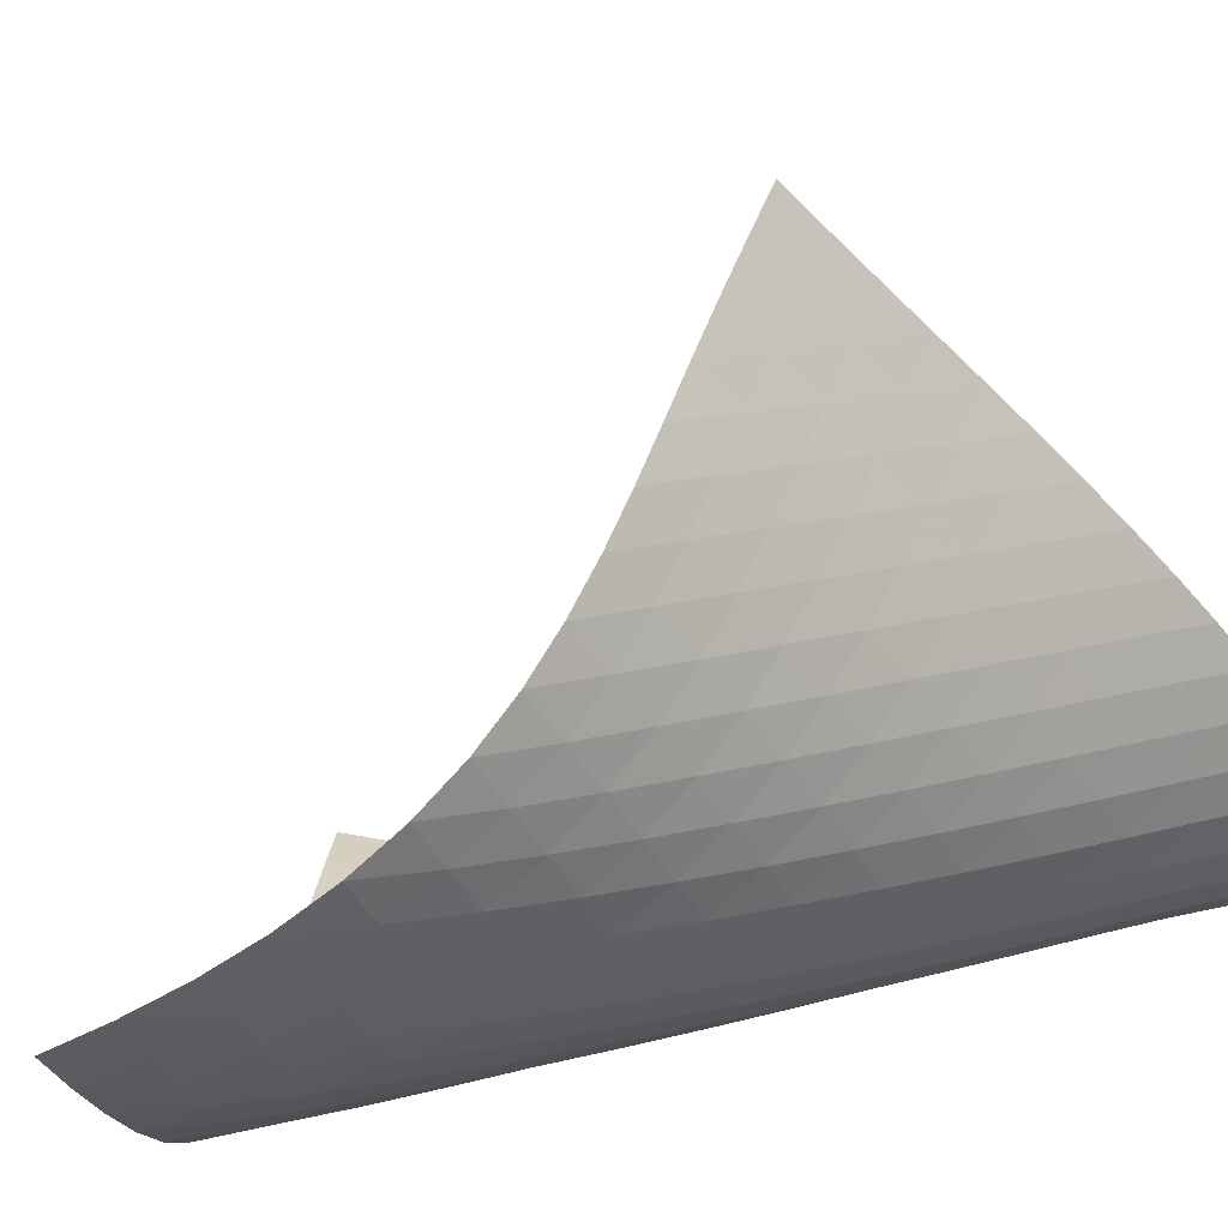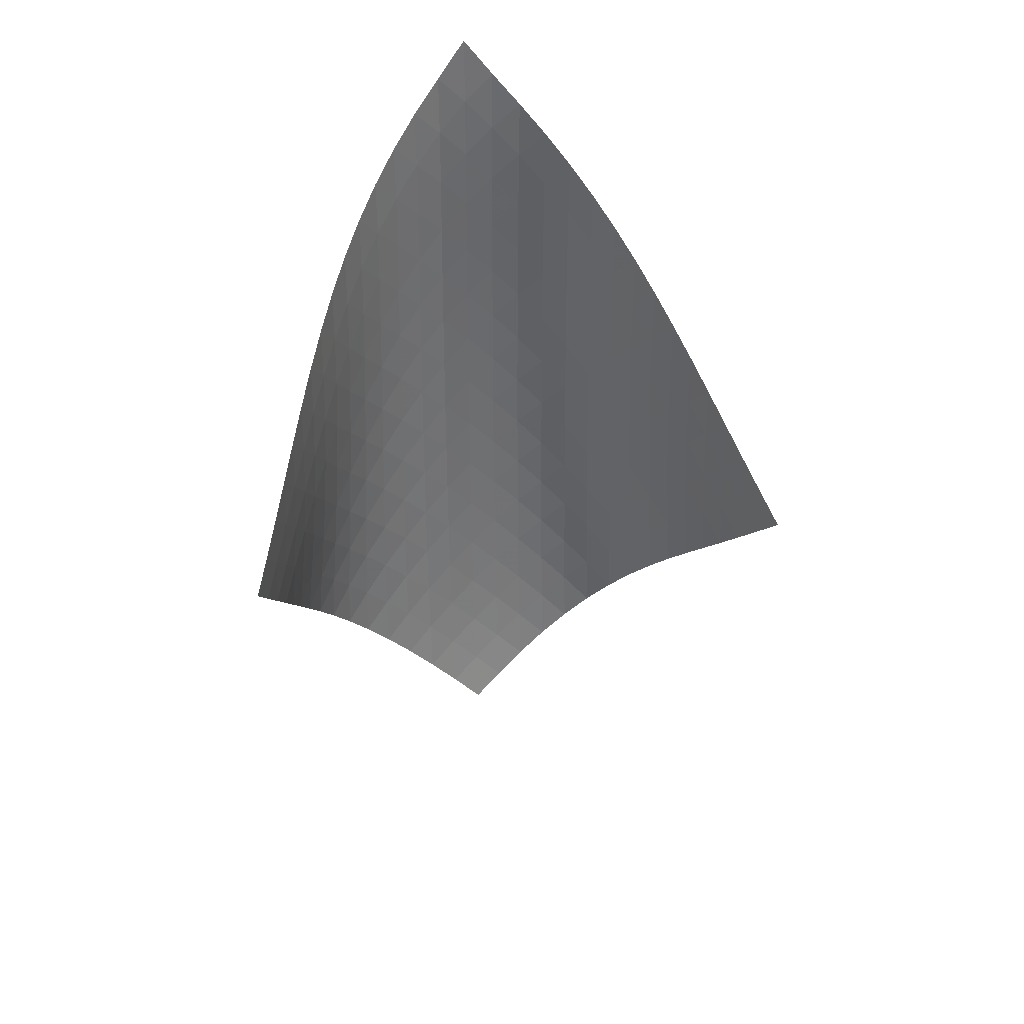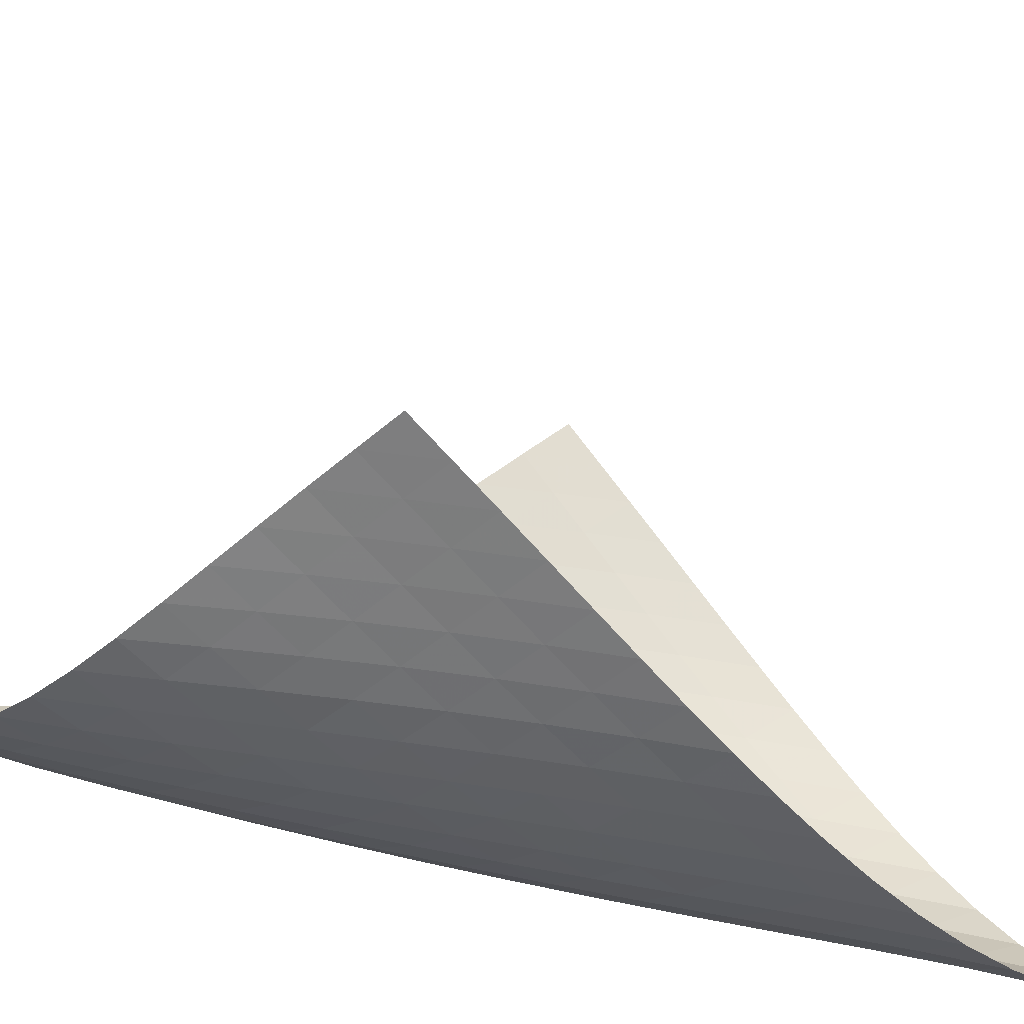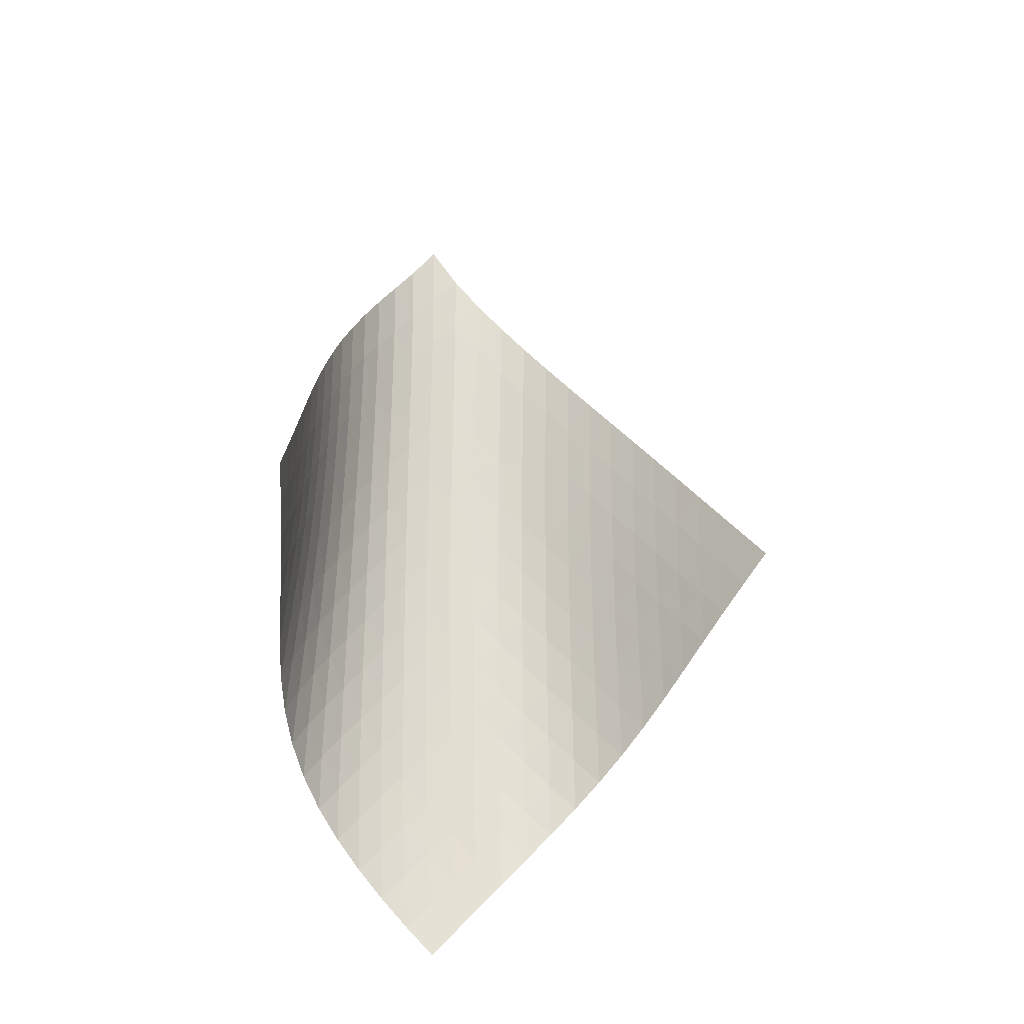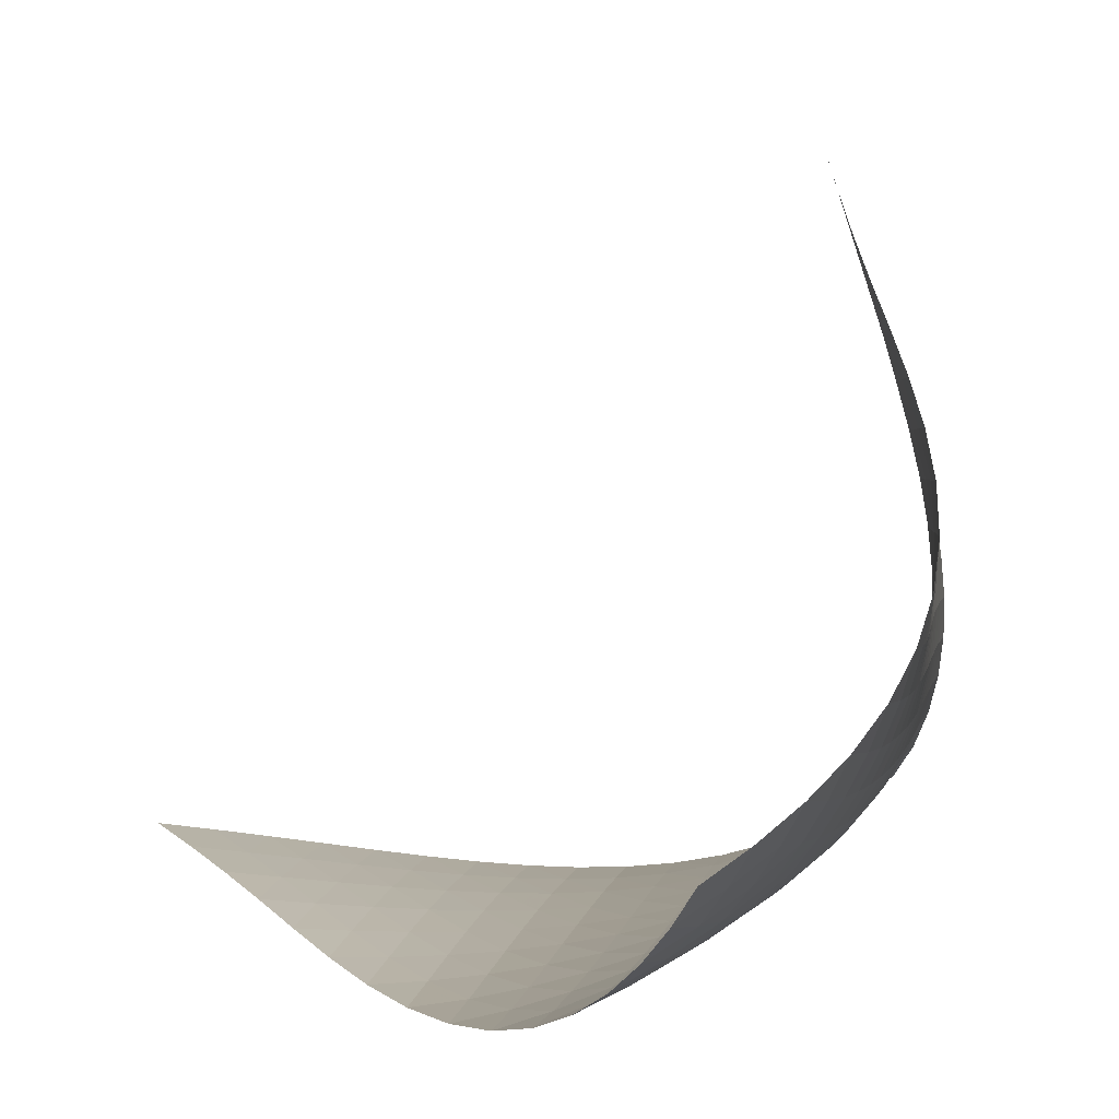
<metadata>
{"format":"obj","ext":"obj","renderer":"f3d","projection":"perspective","resolution":1024,"background":"white","views":[{"elev":9.0,"azim":52.3,"up":"+Z"},{"elev":36.8,"azim":-57.5,"up":"+Y"},{"elev":46.7,"azim":104.8,"up":"+Z"},{"elev":-22.9,"azim":-70.3,"up":"+Y"},{"elev":1.4,"azim":9.8,"up":"+Z"}]}
</metadata>
<code>
v -6.505 -0.04879 6.505
v -6.601 -9.921 15.15
v -15.15 -9.921 6.601
v -6.962 -18.91 6.962
v -14.58 -9.284 6.466
v -14.01 -8.646 6.325
v -13.44 -8.007 6.179
v -12.87 -7.368 6.032
v -12.29 -6.729 5.89
v -11.71 -6.09 5.76
v -11.13 -5.451 5.649
v -10.54 -4.811 5.565
v -9.947 -4.17 5.517
v -9.349 -3.525 5.514
v -8.75 -2.875 5.566
v -8.157 -2.218 5.683
v -7.576 -1.547 5.872
v -7.019 -0.8452 6.143
v -6.143 -0.8452 7.019
v -5.872 -1.547 7.576
v -5.683 -2.218 8.157
v -5.566 -2.875 8.75
v -5.514 -3.525 9.349
v -5.517 -4.17 9.947
v -5.565 -4.811 10.54
v -5.649 -5.451 11.13
v -5.76 -6.09 11.71
v -5.89 -6.729 12.29
v -6.032 -7.368 12.87
v -6.179 -8.007 13.44
v -6.325 -8.646 14.01
v -6.466 -9.284 14.58
v -6.37 -10.51 14.56
v -6.125 -11.09 13.96
v -5.862 -11.67 13.38
v -5.588 -12.25 12.79
v -5.322 -12.83 12.21
v -5.091 -13.41 11.61
v -4.923 -14 11
v -4.842 -14.6 10.39
v -4.869 -15.21 9.783
v -5.009 -15.83 9.201
v -5.256 -16.45 8.659
v -5.592 -17.07 8.167
v -5.998 -17.69 7.723
v -6.46 -18.3 7.324
v -7.324 -18.3 6.46
v -7.723 -17.69 5.998
v -8.167 -17.07 5.592
v -8.659 -16.45 5.256
v -9.201 -15.83 5.009
v -9.783 -15.21 4.869
v -10.39 -14.6 4.842
v -11 -14 4.923
v -11.61 -13.41 5.091
v -12.21 -12.83 5.322
v -12.79 -12.25 5.588
v -13.38 -11.67 5.862
v -13.96 -11.09 6.125
v -14.56 -10.51 6.37
v -6.537 -1.486 6.537
v -7.02 -2.155 6.159
v -7.558 -2.816 5.874
v -8.129 -3.47 5.675
v -8.718 -4.118 5.552
v -9.315 -4.762 5.495
v -9.913 -5.403 5.492
v -10.51 -6.042 5.534
v -11.1 -6.68 5.611
v -11.68 -7.318 5.714
v -12.26 -7.955 5.834
v -12.84 -8.593 5.966
v -13.41 -9.232 6.101
v -13.98 -9.869 6.237
v -6.159 -2.155 7.02
v -6.534 -2.789 6.534
v -7.001 -3.433 6.143
v -7.531 -4.077 5.849
v -8.099 -4.72 5.644
v -8.687 -5.361 5.516
v -9.284 -5.999 5.454
v -9.883 -6.636 5.446
v -10.48 -7.272 5.481
v -11.07 -7.907 5.549
v -11.66 -8.543 5.642
v -12.24 -9.18 5.752
v -12.81 -9.816 5.872
v -13.39 -10.45 5.997
v -5.874 -2.816 7.558
v -6.143 -3.433 7.001
v -6.514 -4.062 6.514
v -6.977 -4.696 6.118
v -7.504 -5.331 5.817
v -8.071 -5.967 5.605
v -8.659 -6.601 5.47
v -9.256 -7.234 5.399
v -9.856 -7.867 5.381
v -10.45 -8.499 5.404
v -11.05 -9.132 5.46
v -11.64 -9.766 5.54
v -12.22 -10.4 5.637
v -12.8 -11.04 5.745
v -5.675 -3.47 8.129
v -5.849 -4.077 7.531
v -6.118 -4.696 6.977
v -6.492 -5.321 6.492
v -6.955 -5.95 6.095
v -7.481 -6.58 5.789
v -8.046 -7.21 5.568
v -8.634 -7.839 5.42
v -9.232 -8.468 5.335
v -9.834 -9.096 5.301
v -10.43 -9.724 5.307
v -11.03 -10.35 5.346
v -11.62 -10.98 5.408
v -12.21 -11.62 5.49
v -5.552 -4.118 8.718
v -5.644 -4.72 8.099
v -5.817 -5.331 7.504
v -6.095 -5.95 6.955
v -6.475 -6.574 6.475
v -6.939 -7.2 6.079
v -7.464 -7.826 5.767
v -8.027 -8.451 5.534
v -8.614 -9.075 5.371
v -9.212 -9.699 5.266
v -9.816 -10.32 5.211
v -10.42 -10.95 5.195
v -11.02 -11.57 5.211
v -11.62 -12.2 5.254
v -5.495 -4.762 9.315
v -5.516 -5.361 8.687
v -5.605 -5.967 8.071
v -5.789 -6.58 7.481
v -6.079 -7.2 6.939
v -6.466 -7.823 6.466
v -6.932 -8.446 6.07
v -7.454 -9.069 5.752
v -8.014 -9.69 5.506
v -8.599 -10.31 5.324
v -9.196 -10.93 5.197
v -9.801 -11.55 5.115
v -10.41 -12.17 5.072
v -11.01 -12.79 5.064
v -5.492 -5.403 9.913
v -5.454 -5.999 9.284
v -5.47 -6.601 8.659
v -5.568 -7.21 8.046
v -5.767 -7.826 7.464
v -6.07 -8.446 6.932
v -6.465 -9.068 6.465
v -6.932 -9.689 6.07
v -7.452 -10.31 5.745
v -8.009 -10.93 5.485
v -8.59 -11.54 5.282
v -9.185 -12.16 5.129
v -9.789 -12.77 5.019
v -10.4 -13.39 4.949
v -5.534 -6.042 10.51
v -5.446 -6.636 9.883
v -5.399 -7.234 9.256
v -5.42 -7.839 8.634
v -5.534 -8.451 8.027
v -5.752 -9.069 7.454
v -6.07 -9.689 6.932
v -6.473 -10.31 6.473
v -6.942 -10.93 6.079
v -7.46 -11.55 5.747
v -8.012 -12.16 5.472
v -8.587 -12.77 5.248
v -9.179 -13.38 5.067
v -9.781 -13.99 4.93
v -5.611 -6.68 11.1
v -5.481 -7.272 10.48
v -5.381 -7.867 9.856
v -5.335 -8.468 9.232
v -5.371 -9.075 8.614
v -5.506 -9.69 8.014
v -5.745 -10.31 7.452
v -6.079 -10.93 6.942
v -6.49 -11.55 6.49
v -6.962 -12.17 6.097
v -7.477 -12.78 5.759
v -8.024 -13.39 5.47
v -8.594 -14 5.224
v -9.181 -14.61 5.021
v -5.714 -7.318 11.68
v -5.549 -7.907 11.07
v -5.404 -8.499 10.45
v -5.301 -9.096 9.834
v -5.266 -9.699 9.212
v -5.324 -10.31 8.599
v -5.485 -10.93 8.009
v -5.747 -11.55 7.46
v -6.097 -12.17 6.962
v -6.518 -12.79 6.518
v -6.992 -13.4 6.127
v -7.505 -14.02 5.783
v -8.048 -14.62 5.482
v -8.614 -15.23 5.222
v -5.834 -7.955 12.26
v -5.642 -8.543 11.66
v -5.46 -9.132 11.05
v -5.307 -9.724 10.43
v -5.211 -10.32 9.816
v -5.197 -10.93 9.196
v -5.282 -11.54 8.59
v -5.472 -12.16 8.012
v -5.759 -12.78 7.477
v -6.127 -13.4 6.992
v -6.558 -14.02 6.558
v -7.036 -14.64 6.171
v -7.55 -15.25 5.825
v -8.092 -15.85 5.519
v -5.966 -8.593 12.84
v -5.752 -9.18 12.24
v -5.54 -9.766 11.64
v -5.346 -10.35 11.03
v -5.195 -10.95 10.42
v -5.115 -11.55 9.801
v -5.129 -12.16 9.185
v -5.248 -12.77 8.587
v -5.47 -13.39 8.024
v -5.783 -14.02 7.505
v -6.171 -14.64 7.036
v -6.614 -15.25 6.614
v -7.1 -15.87 6.235
v -7.619 -16.47 5.895
v -6.101 -9.232 13.41
v -5.872 -9.816 12.81
v -5.637 -10.4 12.22
v -5.408 -10.98 11.62
v -5.211 -11.57 11.02
v -5.072 -12.17 10.41
v -5.019 -12.77 9.789
v -5.067 -13.38 9.179
v -5.224 -14 8.594
v -5.482 -14.62 8.048
v -5.825 -15.25 7.55
v -6.235 -15.87 7.1
v -6.695 -16.48 6.695
v -7.194 -17.09 6.33
v -6.237 -9.869 13.98
v -5.997 -10.45 13.39
v -5.745 -11.04 12.8
v -5.49 -11.62 12.21
v -5.254 -12.2 11.62
v -5.064 -12.79 11.01
v -4.949 -13.39 10.4
v -4.93 -13.99 9.781
v -5.021 -14.61 9.181
v -5.222 -15.23 8.614
v -5.519 -15.85 8.092
v -5.895 -16.47 7.619
v -6.33 -17.09 7.194
v -6.811 -17.7 6.811
f 256 46 4
f 256 4 47
f 5 74 60
f 5 60 3
f 74 88 59
f 74 59 60
f 88 102 58
f 88 58 59
f 102 116 57
f 102 57 58
f 116 130 56
f 116 56 57
f 130 144 55
f 130 55 56
f 144 158 54
f 144 54 55
f 158 172 53
f 158 53 54
f 172 186 52
f 172 52 53
f 186 200 51
f 186 51 52
f 200 214 50
f 200 50 51
f 214 228 49
f 214 49 50
f 228 242 48
f 228 48 49
f 242 256 47
f 242 47 48
f 1 19 61
f 1 61 18
f 18 61 62
f 18 62 17
f 17 62 63
f 17 63 16
f 16 63 64
f 16 64 15
f 15 64 65
f 15 65 14
f 14 65 66
f 14 66 13
f 13 66 67
f 13 67 12
f 12 67 68
f 12 68 11
f 11 68 69
f 11 69 10
f 10 69 70
f 10 70 9
f 9 70 71
f 9 71 8
f 8 71 72
f 8 72 7
f 7 72 73
f 7 73 6
f 6 73 74
f 6 74 5
f 19 20 75
f 19 75 61
f 61 75 76
f 61 76 62
f 62 76 77
f 62 77 63
f 63 77 78
f 63 78 64
f 64 78 79
f 64 79 65
f 65 79 80
f 65 80 66
f 66 80 81
f 66 81 67
f 67 81 82
f 67 82 68
f 68 82 83
f 68 83 69
f 69 83 84
f 69 84 70
f 70 84 85
f 70 85 71
f 71 85 86
f 71 86 72
f 72 86 87
f 72 87 73
f 73 87 88
f 73 88 74
f 20 21 89
f 20 89 75
f 75 89 90
f 75 90 76
f 76 90 91
f 76 91 77
f 77 91 92
f 77 92 78
f 78 92 93
f 78 93 79
f 79 93 94
f 79 94 80
f 80 94 95
f 80 95 81
f 81 95 96
f 81 96 82
f 82 96 97
f 82 97 83
f 83 97 98
f 83 98 84
f 84 98 99
f 84 99 85
f 85 99 100
f 85 100 86
f 86 100 101
f 86 101 87
f 87 101 102
f 87 102 88
f 21 22 103
f 21 103 89
f 89 103 104
f 89 104 90
f 90 104 105
f 90 105 91
f 91 105 106
f 91 106 92
f 92 106 107
f 92 107 93
f 93 107 108
f 93 108 94
f 94 108 109
f 94 109 95
f 95 109 110
f 95 110 96
f 96 110 111
f 96 111 97
f 97 111 112
f 97 112 98
f 98 112 113
f 98 113 99
f 99 113 114
f 99 114 100
f 100 114 115
f 100 115 101
f 101 115 116
f 101 116 102
f 22 23 117
f 22 117 103
f 103 117 118
f 103 118 104
f 104 118 119
f 104 119 105
f 105 119 120
f 105 120 106
f 106 120 121
f 106 121 107
f 107 121 122
f 107 122 108
f 108 122 123
f 108 123 109
f 109 123 124
f 109 124 110
f 110 124 125
f 110 125 111
f 111 125 126
f 111 126 112
f 112 126 127
f 112 127 113
f 113 127 128
f 113 128 114
f 114 128 129
f 114 129 115
f 115 129 130
f 115 130 116
f 23 24 131
f 23 131 117
f 117 131 132
f 117 132 118
f 118 132 133
f 118 133 119
f 119 133 134
f 119 134 120
f 120 134 135
f 120 135 121
f 121 135 136
f 121 136 122
f 122 136 137
f 122 137 123
f 123 137 138
f 123 138 124
f 124 138 139
f 124 139 125
f 125 139 140
f 125 140 126
f 126 140 141
f 126 141 127
f 127 141 142
f 127 142 128
f 128 142 143
f 128 143 129
f 129 143 144
f 129 144 130
f 24 25 145
f 24 145 131
f 131 145 146
f 131 146 132
f 132 146 147
f 132 147 133
f 133 147 148
f 133 148 134
f 134 148 149
f 134 149 135
f 135 149 150
f 135 150 136
f 136 150 151
f 136 151 137
f 137 151 152
f 137 152 138
f 138 152 153
f 138 153 139
f 139 153 154
f 139 154 140
f 140 154 155
f 140 155 141
f 141 155 156
f 141 156 142
f 142 156 157
f 142 157 143
f 143 157 158
f 143 158 144
f 25 26 159
f 25 159 145
f 145 159 160
f 145 160 146
f 146 160 161
f 146 161 147
f 147 161 162
f 147 162 148
f 148 162 163
f 148 163 149
f 149 163 164
f 149 164 150
f 150 164 165
f 150 165 151
f 151 165 166
f 151 166 152
f 152 166 167
f 152 167 153
f 153 167 168
f 153 168 154
f 154 168 169
f 154 169 155
f 155 169 170
f 155 170 156
f 156 170 171
f 156 171 157
f 157 171 172
f 157 172 158
f 26 27 173
f 26 173 159
f 159 173 174
f 159 174 160
f 160 174 175
f 160 175 161
f 161 175 176
f 161 176 162
f 162 176 177
f 162 177 163
f 163 177 178
f 163 178 164
f 164 178 179
f 164 179 165
f 165 179 180
f 165 180 166
f 166 180 181
f 166 181 167
f 167 181 182
f 167 182 168
f 168 182 183
f 168 183 169
f 169 183 184
f 169 184 170
f 170 184 185
f 170 185 171
f 171 185 186
f 171 186 172
f 27 28 187
f 27 187 173
f 173 187 188
f 173 188 174
f 174 188 189
f 174 189 175
f 175 189 190
f 175 190 176
f 176 190 191
f 176 191 177
f 177 191 192
f 177 192 178
f 178 192 193
f 178 193 179
f 179 193 194
f 179 194 180
f 180 194 195
f 180 195 181
f 181 195 196
f 181 196 182
f 182 196 197
f 182 197 183
f 183 197 198
f 183 198 184
f 184 198 199
f 184 199 185
f 185 199 200
f 185 200 186
f 28 29 201
f 28 201 187
f 187 201 202
f 187 202 188
f 188 202 203
f 188 203 189
f 189 203 204
f 189 204 190
f 190 204 205
f 190 205 191
f 191 205 206
f 191 206 192
f 192 206 207
f 192 207 193
f 193 207 208
f 193 208 194
f 194 208 209
f 194 209 195
f 195 209 210
f 195 210 196
f 196 210 211
f 196 211 197
f 197 211 212
f 197 212 198
f 198 212 213
f 198 213 199
f 199 213 214
f 199 214 200
f 29 30 215
f 29 215 201
f 201 215 216
f 201 216 202
f 202 216 217
f 202 217 203
f 203 217 218
f 203 218 204
f 204 218 219
f 204 219 205
f 205 219 220
f 205 220 206
f 206 220 221
f 206 221 207
f 207 221 222
f 207 222 208
f 208 222 223
f 208 223 209
f 209 223 224
f 209 224 210
f 210 224 225
f 210 225 211
f 211 225 226
f 211 226 212
f 212 226 227
f 212 227 213
f 213 227 228
f 213 228 214
f 30 31 229
f 30 229 215
f 215 229 230
f 215 230 216
f 216 230 231
f 216 231 217
f 217 231 232
f 217 232 218
f 218 232 233
f 218 233 219
f 219 233 234
f 219 234 220
f 220 234 235
f 220 235 221
f 221 235 236
f 221 236 222
f 222 236 237
f 222 237 223
f 223 237 238
f 223 238 224
f 224 238 239
f 224 239 225
f 225 239 240
f 225 240 226
f 226 240 241
f 226 241 227
f 227 241 242
f 227 242 228
f 31 32 243
f 31 243 229
f 229 243 244
f 229 244 230
f 230 244 245
f 230 245 231
f 231 245 246
f 231 246 232
f 232 246 247
f 232 247 233
f 233 247 248
f 233 248 234
f 234 248 249
f 234 249 235
f 235 249 250
f 235 250 236
f 236 250 251
f 236 251 237
f 237 251 252
f 237 252 238
f 238 252 253
f 238 253 239
f 239 253 254
f 239 254 240
f 240 254 255
f 240 255 241
f 241 255 256
f 241 256 242
f 32 2 33
f 32 33 243
f 243 33 34
f 243 34 244
f 244 34 35
f 244 35 245
f 245 35 36
f 245 36 246
f 246 36 37
f 246 37 247
f 247 37 38
f 247 38 248
f 248 38 39
f 248 39 249
f 249 39 40
f 249 40 250
f 250 40 41
f 250 41 251
f 251 41 42
f 251 42 252
f 252 42 43
f 252 43 253
f 253 43 44
f 253 44 254
f 254 44 45
f 254 45 255
f 255 45 46
f 255 46 256

</code>
